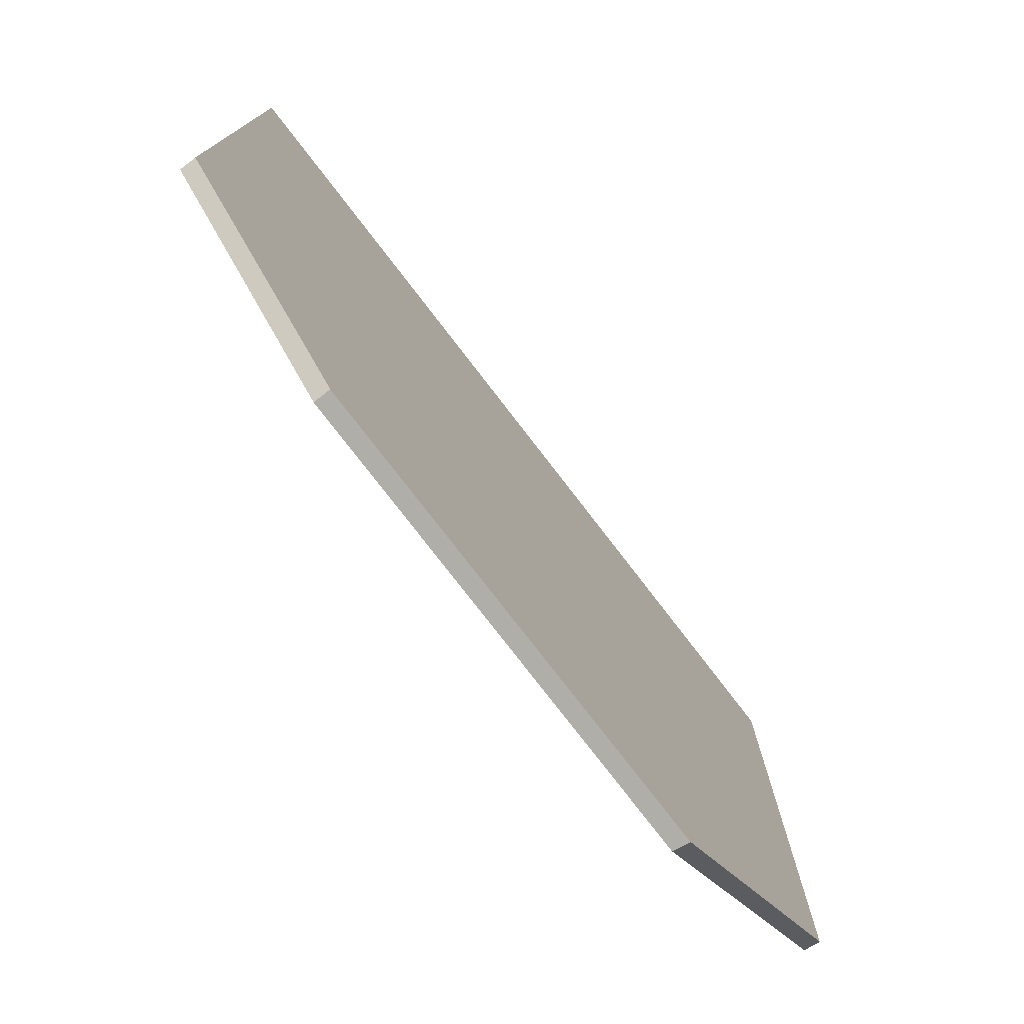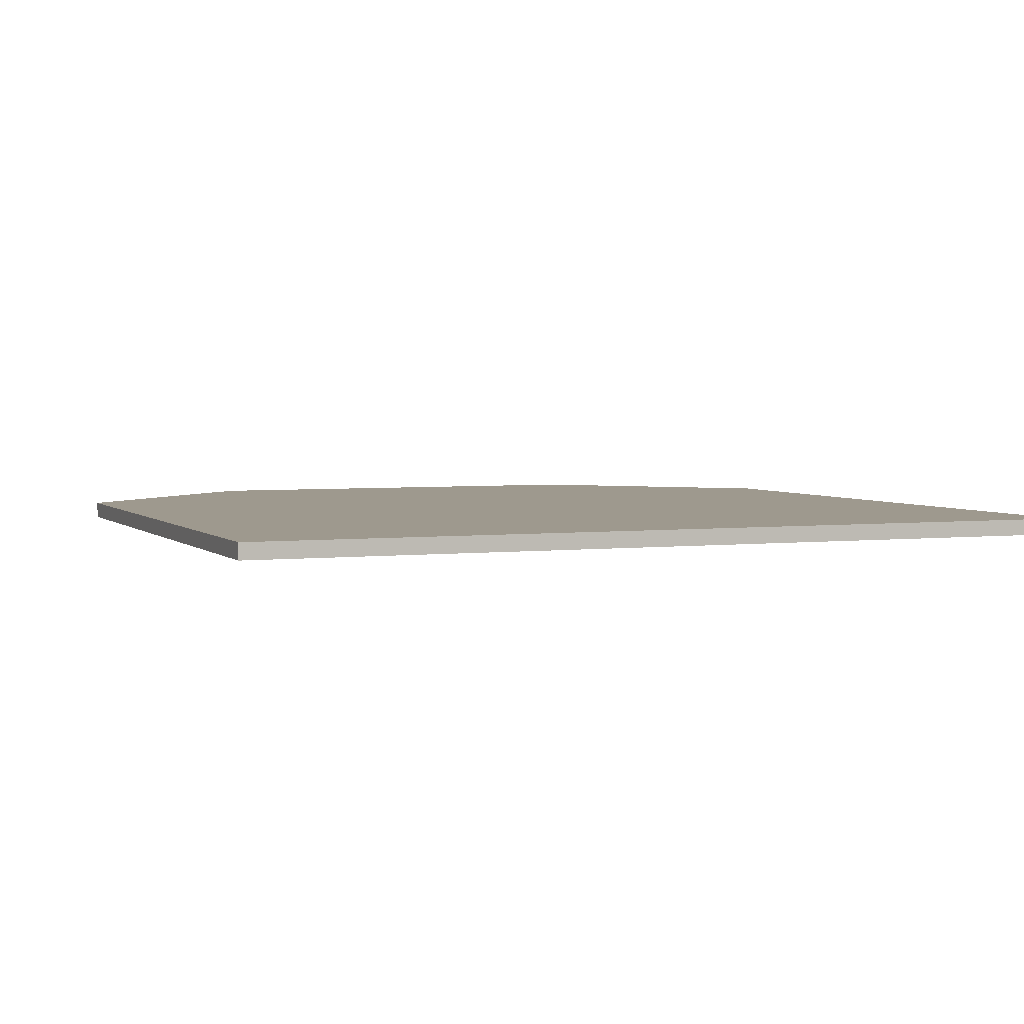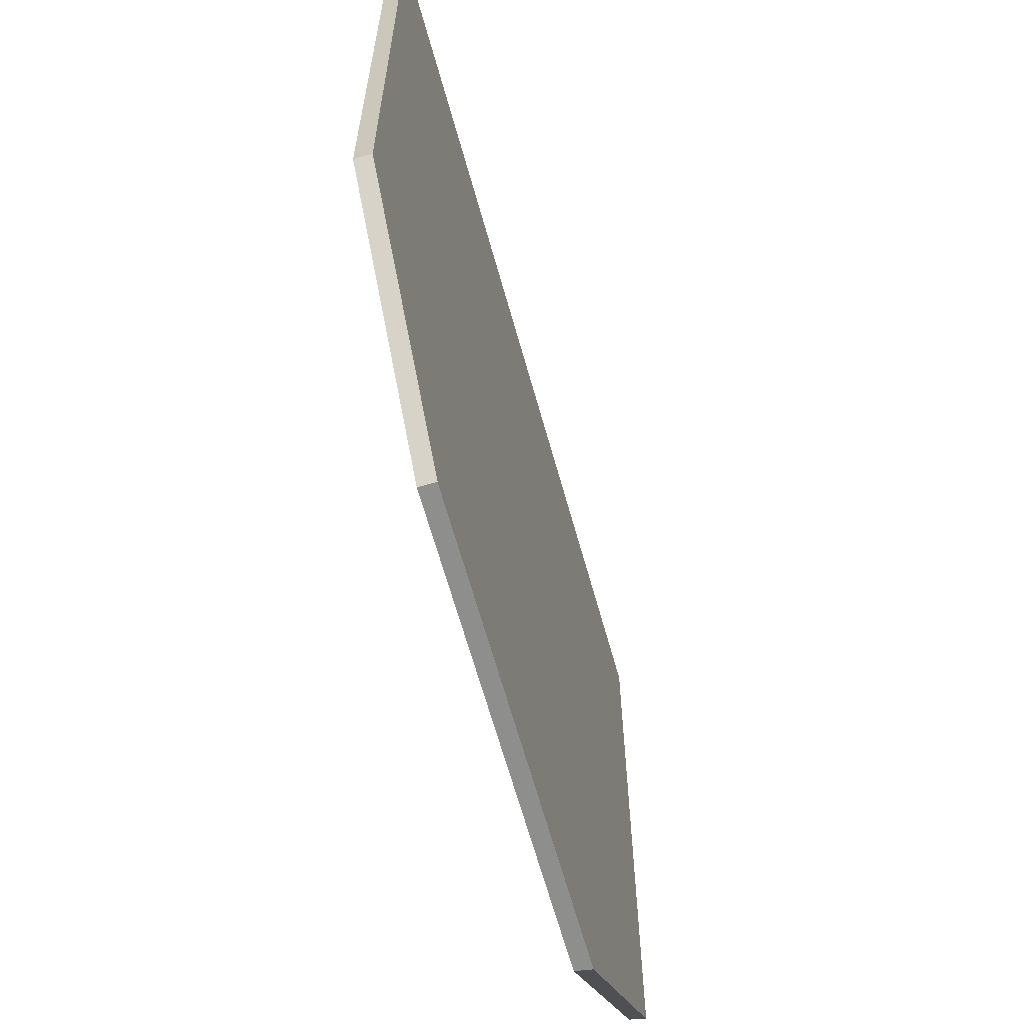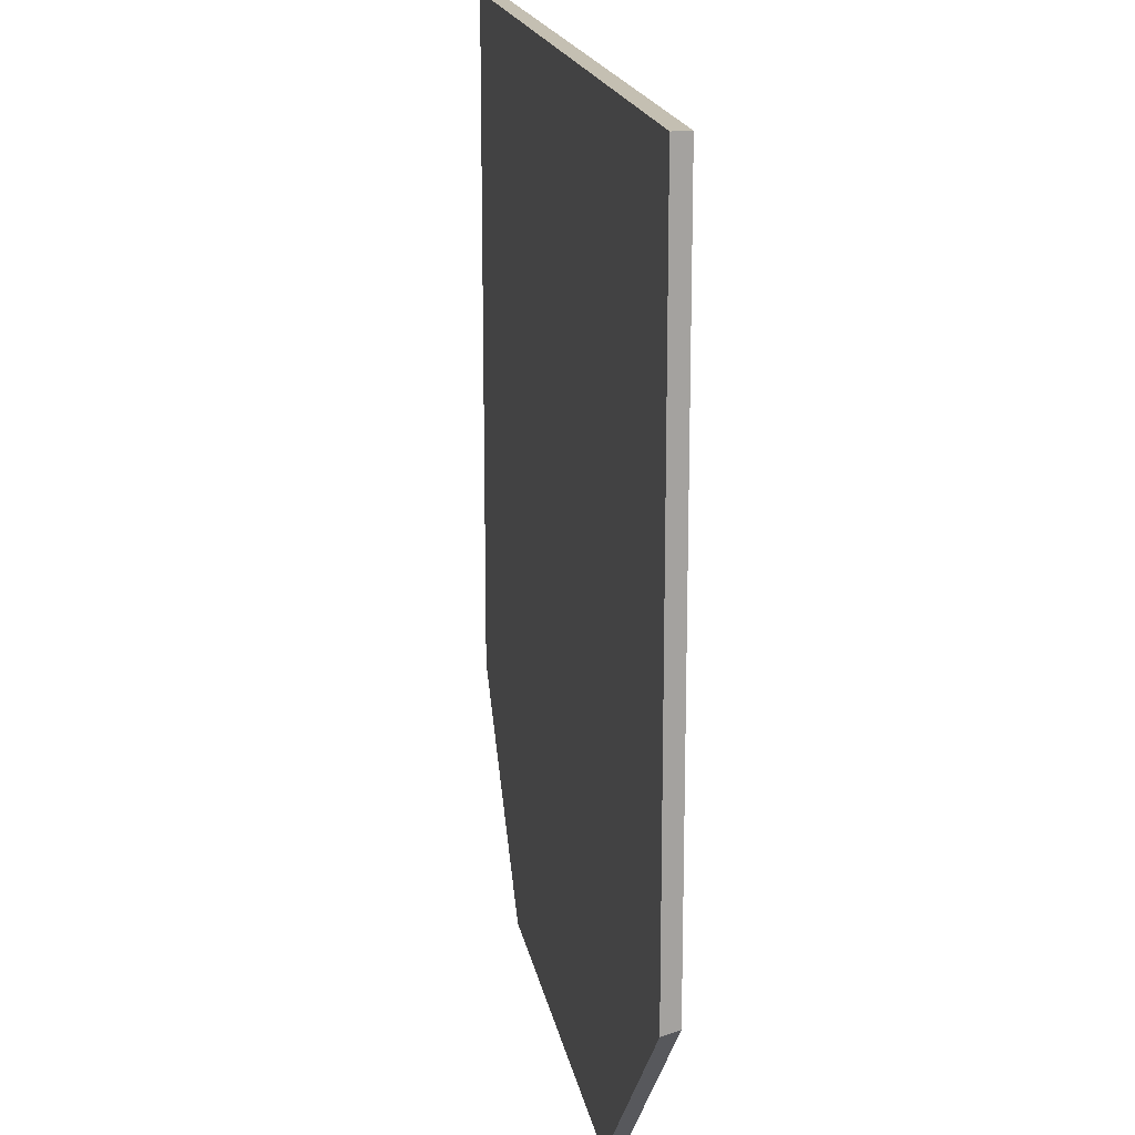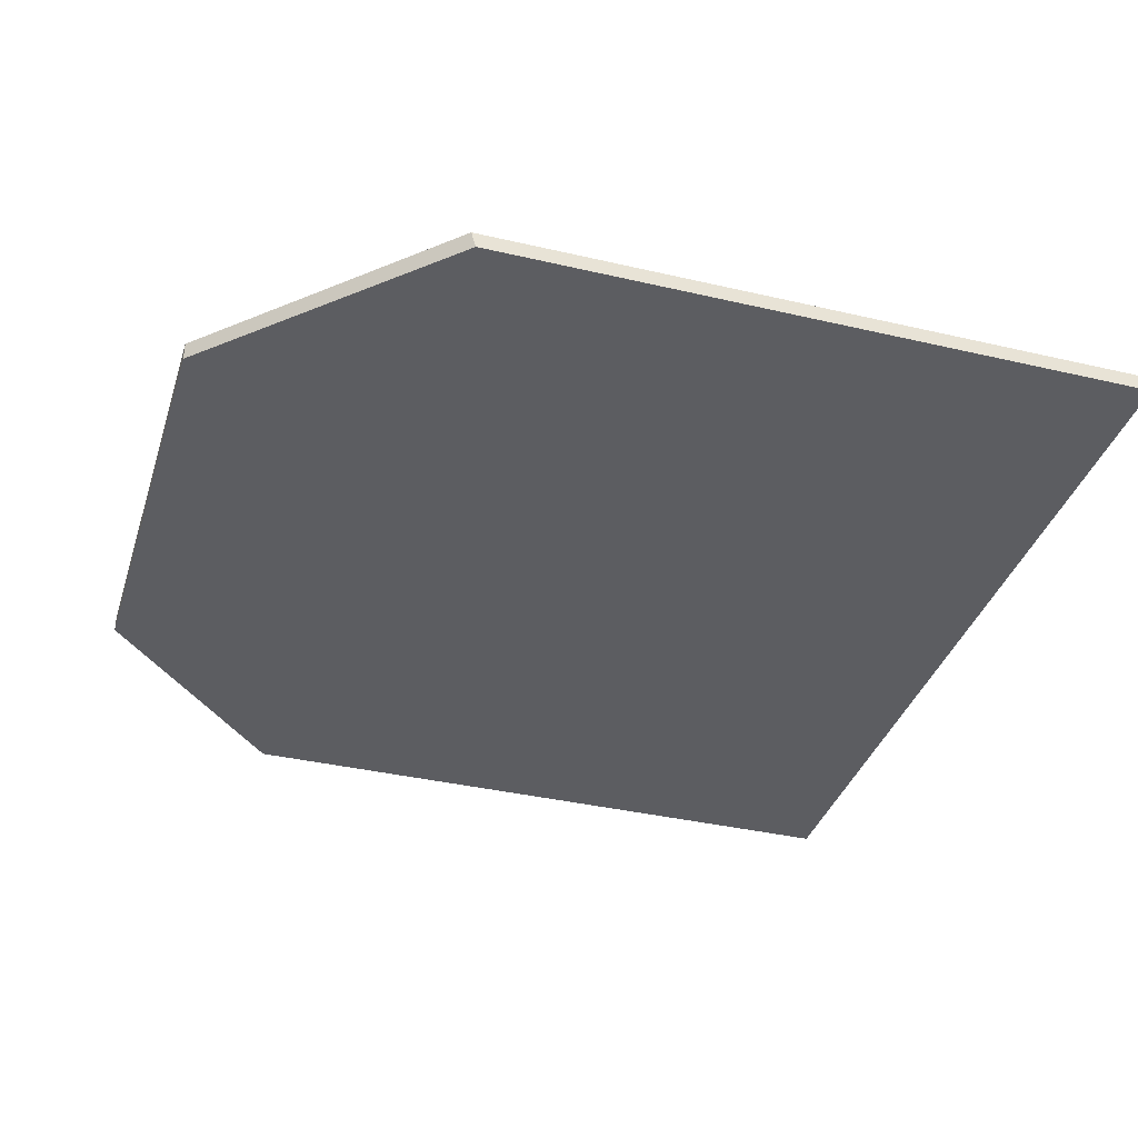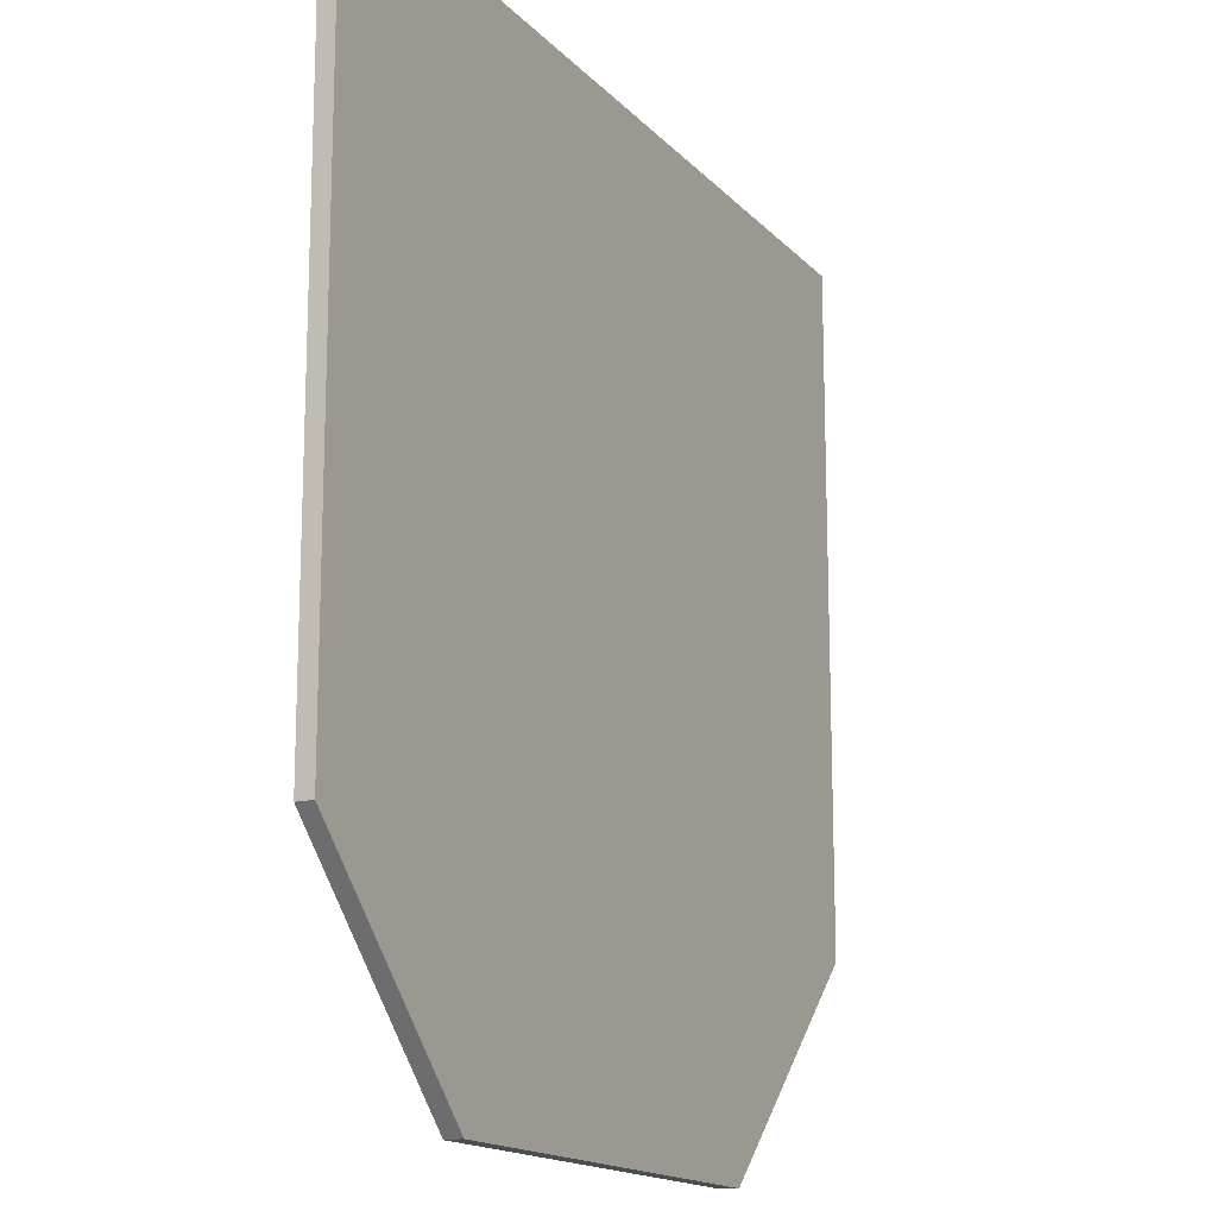
<metadata>
{"format":"obj","ext":"obj","renderer":"f3d","projection":"perspective","resolution":1024,"background":"white","views":[{"elev":-77.5,"azim":127.6,"up":"+Z"},{"elev":3.5,"azim":-22.0,"up":"+Y"},{"elev":-64.9,"azim":105.6,"up":"+Z"},{"elev":17.6,"azim":-99.9,"up":"+Z"},{"elev":-36.6,"azim":-106.9,"up":"+Y"},{"elev":-15.6,"azim":116.8,"up":"+Z"}]}
</metadata>
<code>
g Cube.129_Cube.174
v -33.78 -16.88 1.824
v 34.29 -16.88 1.824
v -33.78 -15.61 1.824
v 34.29 -15.61 1.824
v 34.29 -16.88 -50.82
v -33.78 -15.61 -49.57
v -16.91 -15.61 -66.37
v -16.7 -16.88 -66.37
v -33.78 -16.88 -49.21
v 34.29 -15.61 -50.83
v 18.6 -15.61 -66.37
v 18.66 -16.88 -66.37
v 18.68 -15.61 -66.37
v 15.72 -16.88 -64.09
g Cube.129_zemin_pembe
f 1 9 8 14 12 5 2
f 11 10 5 12
f 4 10 11 7 6 3
f 3 6 9 1
f 2 4 3 1
f 10 4 2 5
f 8 9 6 7
f 12 14 8
f 13 12 8 7 11

</code>
